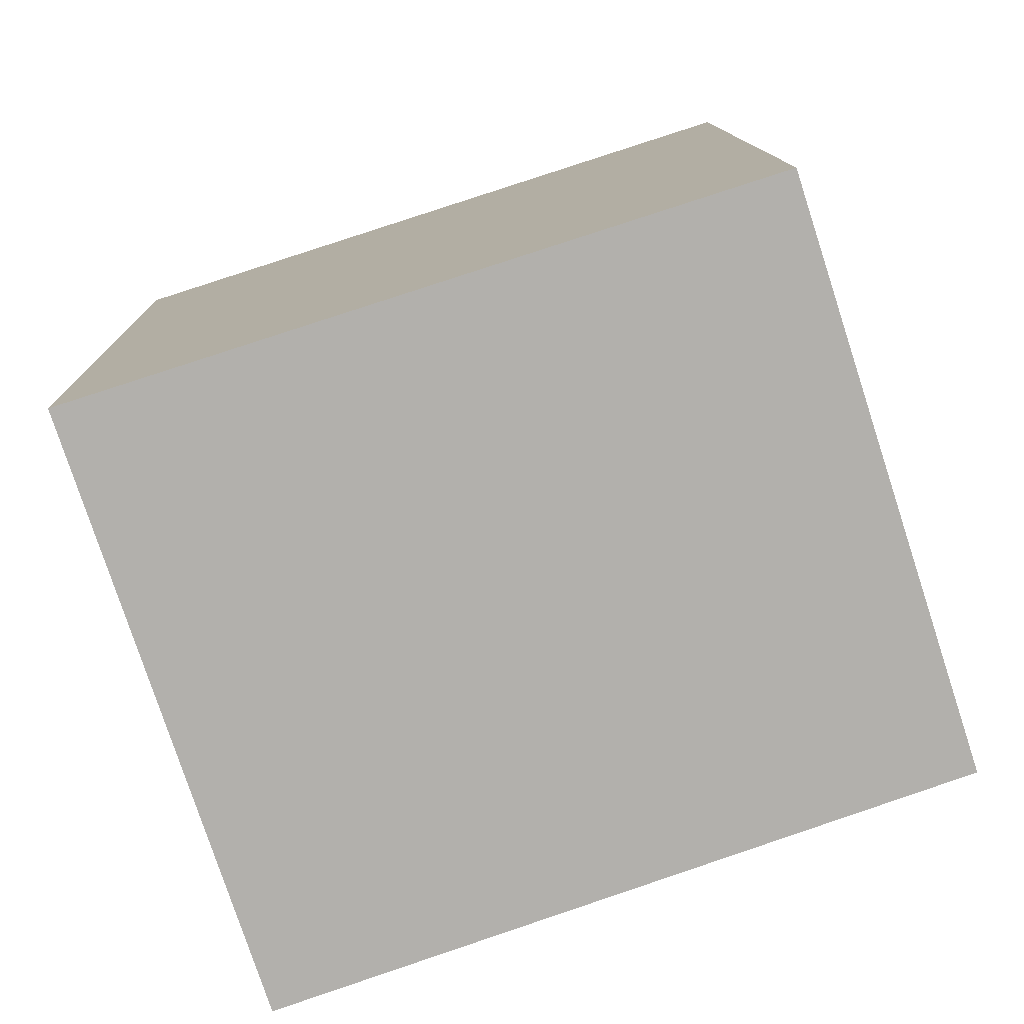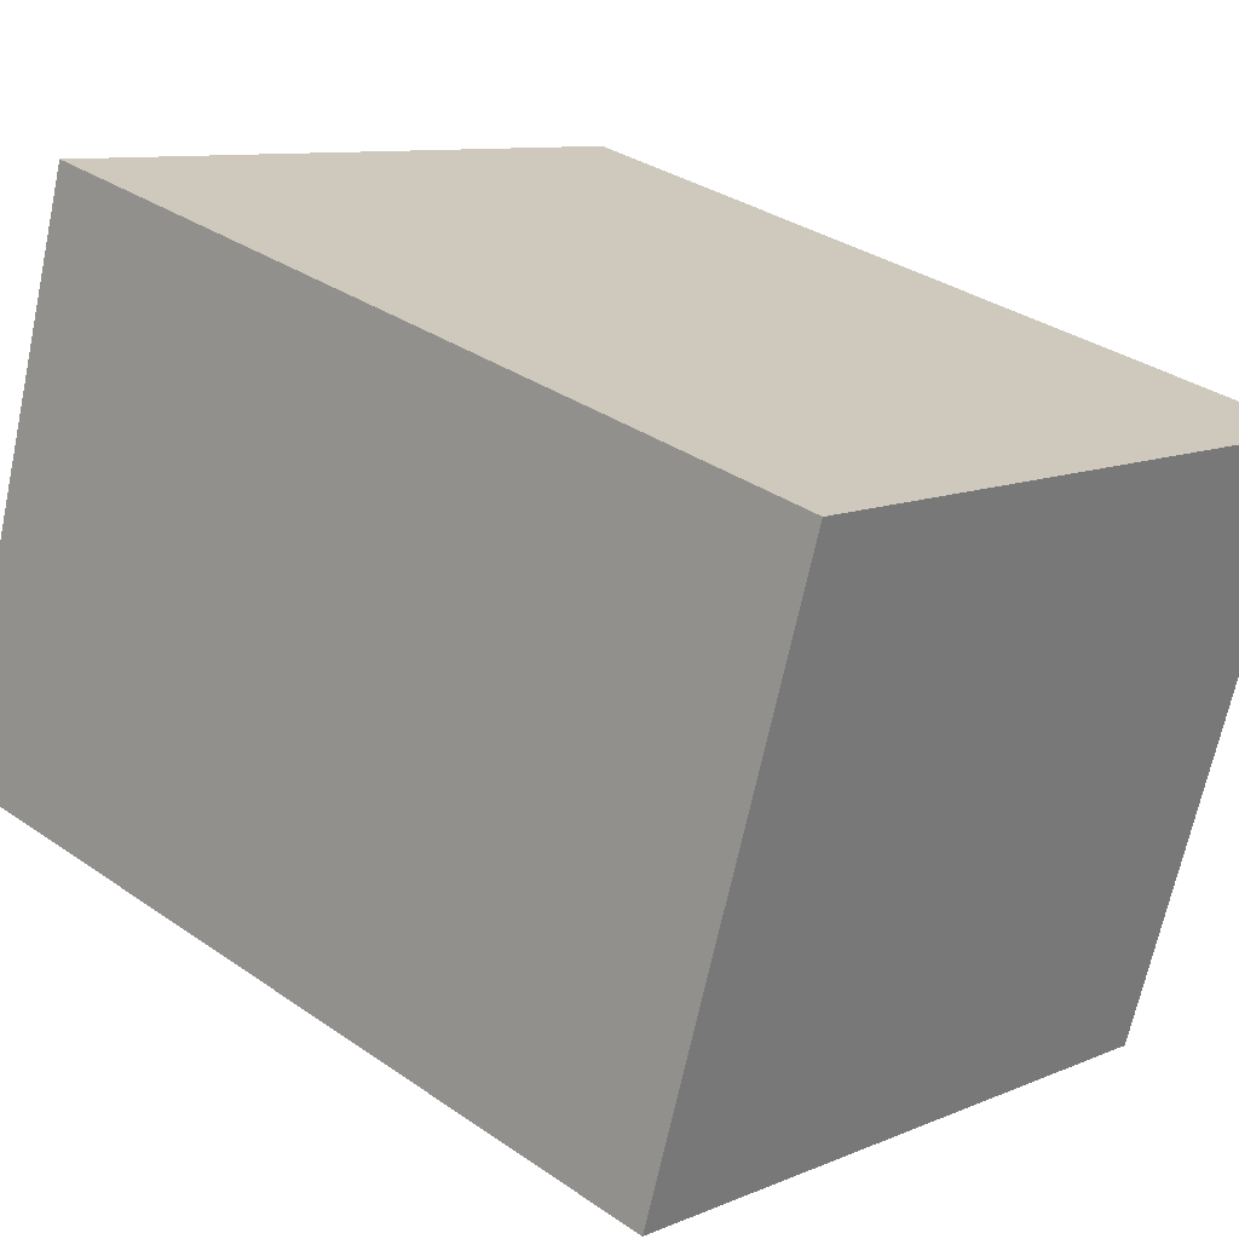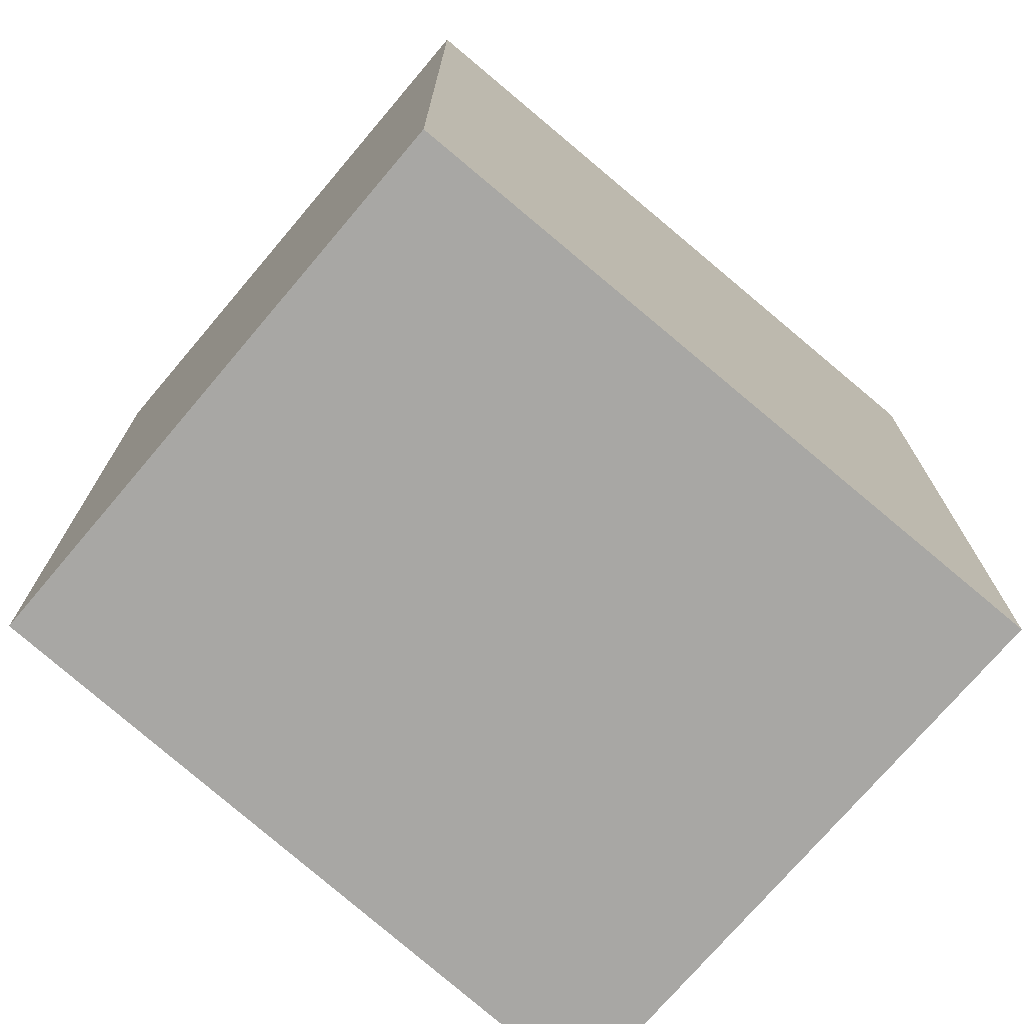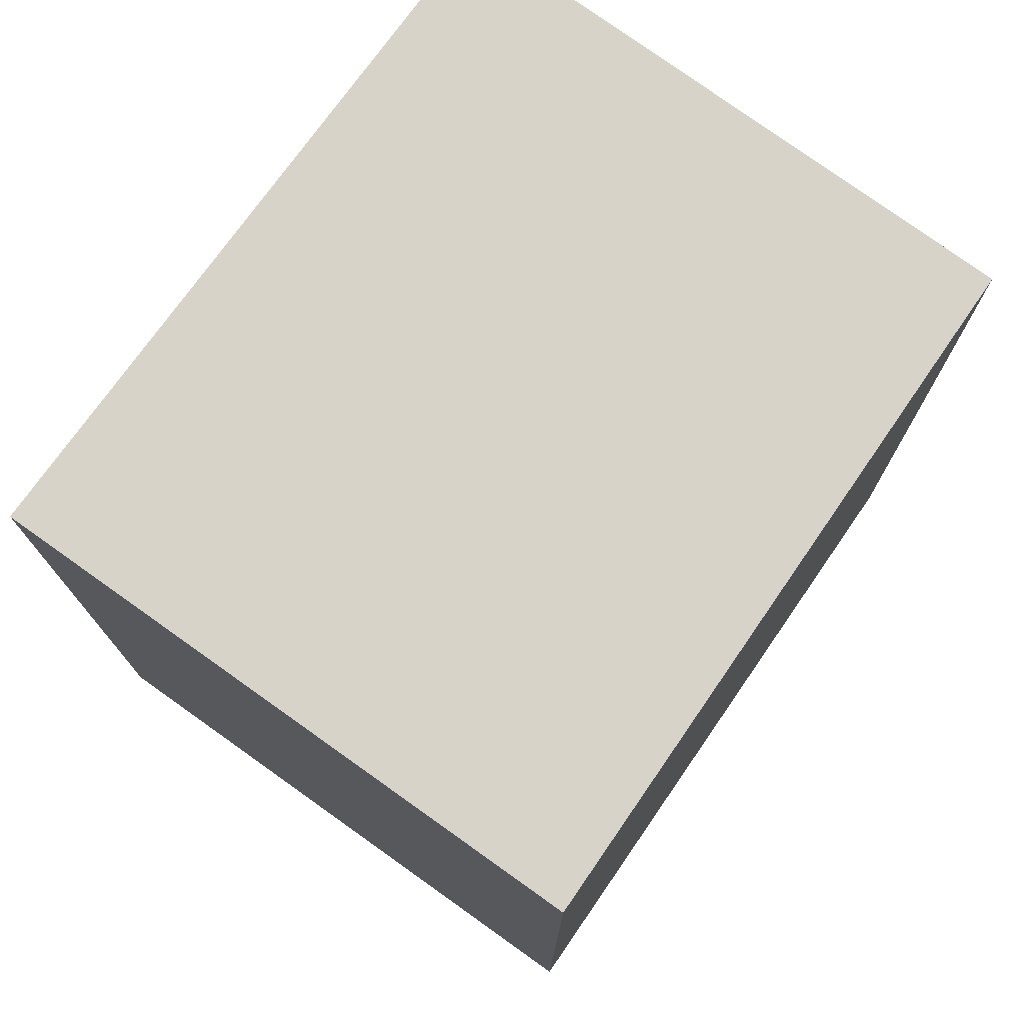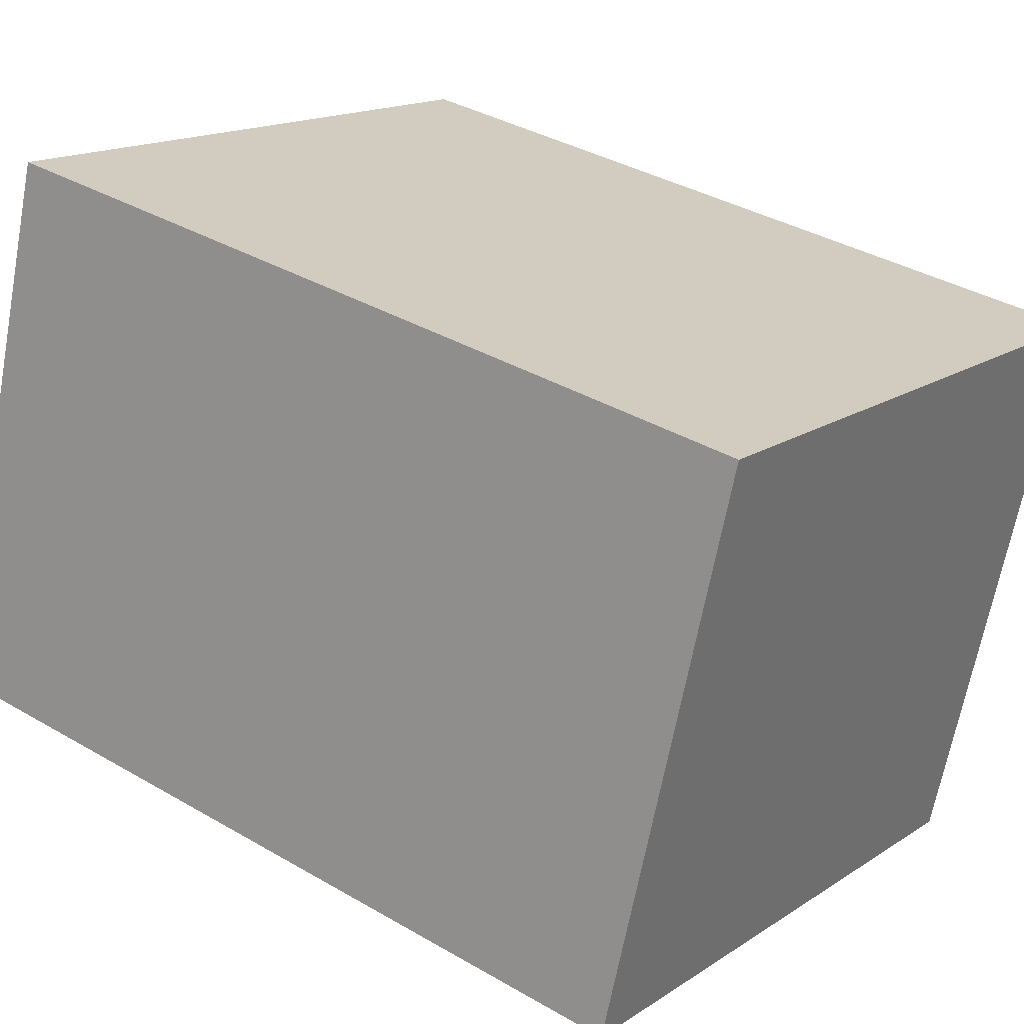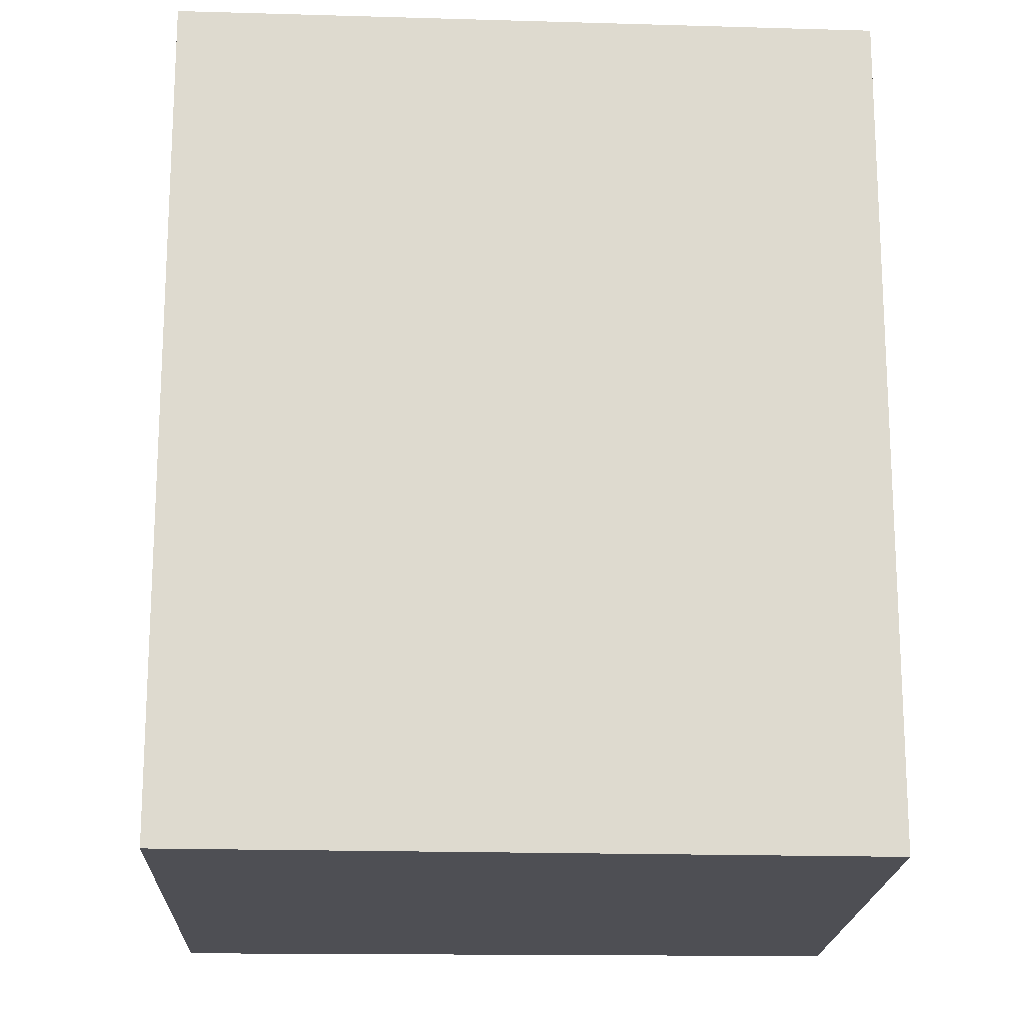
<metadata>
{"format":"obj","ext":"obj","renderer":"f3d","projection":"perspective","resolution":1024,"background":"white","views":[{"elev":11.3,"azim":178.9,"up":"+Z"},{"elev":33.5,"azim":-46.8,"up":"+Z"},{"elev":-74.6,"azim":-22.3,"up":"+Y"},{"elev":76.6,"azim":143.8,"up":"+Y"},{"elev":37.1,"azim":-53.1,"up":"+Z"},{"elev":-18.4,"azim":-164.0,"up":"+Y"}]}
</metadata>
<code>
v  0 3.13 1.917e-16
v  3.145 3.13 1.277
v  2.439 3.13 -0.854
v  0.669 3.13 2.069
v  2.439 5.229e-17 -0.854
v  0 0 0
v  0.669 -1.267e-16 2.069
v  3.145 -7.819e-17 1.277
g defaultobject
f 1 2 3
f 2 1 4
f 5 1 3
f 1 5 6
f 6 4 1
f 4 6 7
f 7 2 4
f 2 7 8
f 8 3 2
f 3 8 5
f 8 6 5
f 6 8 7

</code>
